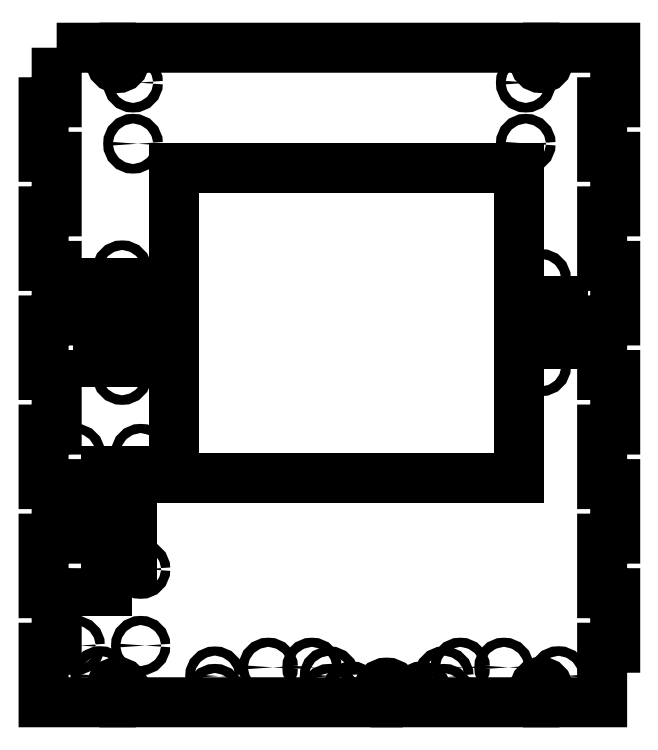
<metadata>
{"format":"dxf","ext":"dxf","renderer":"ezdxf+matplotlib","layout":"modelspace","background":"white","min_lineweight":24,"dpi":150}
</metadata>
<code>
0
SECTION
2
ENTITIES
0
POLYLINE
8
CorteLaser
70
1
66
1
10
0
20
0
30
0
0
VERTEX
8
CorteLaser
10
500
20
150
30
-44
0
VERTEX
8
CorteLaser
10
524.8
20
150
30
-44
0
VERTEX
8
CorteLaser
10
524.8
20
143.8
30
-44
42
1
0
VERTEX
8
CorteLaser
10
531
20
143.8
30
-44
0
VERTEX
8
CorteLaser
10
531
20
150
30
-44
0
VERTEX
8
CorteLaser
10
719
20
150
30
-44
0
VERTEX
8
CorteLaser
10
719
20
143.8
30
-44
42
1
0
VERTEX
8
CorteLaser
10
725.2
20
143.8
30
-44
0
VERTEX
8
CorteLaser
10
725.2
20
150
30
-44
0
VERTEX
8
CorteLaser
10
756
20
150
30
-44
0
VERTEX
8
CorteLaser
10
756
20
125
30
-44
0
VERTEX
8
CorteLaser
10
750
20
125
30
-44
0
VERTEX
8
CorteLaser
10
750
20
100
30
-44
0
VERTEX
8
CorteLaser
10
756
20
100
30
-44
0
VERTEX
8
CorteLaser
10
756
20
75
30
-44
0
VERTEX
8
CorteLaser
10
750
20
75
30
-44
0
VERTEX
8
CorteLaser
10
750
20
50
30
-44
0
VERTEX
8
CorteLaser
10
756
20
50
30
-44
0
VERTEX
8
CorteLaser
10
756
20
25
30
-44
0
VERTEX
8
CorteLaser
10
750
20
25
30
-44
0
VERTEX
8
CorteLaser
10
750
20
-2.842e-14
30
-44
0
VERTEX
8
CorteLaser
10
756
20
-2.842e-14
30
-44
0
VERTEX
8
CorteLaser
10
756
20
-25
30
-44
0
VERTEX
8
CorteLaser
10
750
20
-25
30
-44
0
VERTEX
8
CorteLaser
10
750
20
-50
30
-44
0
VERTEX
8
CorteLaser
10
756
20
-50
30
-44
0
VERTEX
8
CorteLaser
10
756
20
-75
30
-44
0
VERTEX
8
CorteLaser
10
750
20
-75
30
-44
0
VERTEX
8
CorteLaser
10
750
20
-100
30
-44
0
VERTEX
8
CorteLaser
10
756
20
-100
30
-44
0
VERTEX
8
CorteLaser
10
756
20
-125
30
-44
0
VERTEX
8
CorteLaser
10
750
20
-125
30
-44
0
VERTEX
8
CorteLaser
10
750
20
-150
30
-44
0
VERTEX
8
CorteLaser
10
725.2
20
-150
30
-44
0
VERTEX
8
CorteLaser
10
725.2
20
-143.8
30
-44
42
1
0
VERTEX
8
CorteLaser
10
719
20
-143.8
30
-44
0
VERTEX
8
CorteLaser
10
719
20
-150
30
-44
0
VERTEX
8
CorteLaser
10
655.2
20
-150
30
-44
0
VERTEX
8
CorteLaser
10
655.2
20
-145
30
-44
42
1
0
VERTEX
8
CorteLaser
10
647.2
20
-145
30
-44
0
VERTEX
8
CorteLaser
10
647.2
20
-150
30
-44
0
VERTEX
8
CorteLaser
10
531
20
-150
30
-44
0
VERTEX
8
CorteLaser
10
531
20
-143.8
30
-44
42
1
0
VERTEX
8
CorteLaser
10
524.8
20
-143.8
30
-44
0
VERTEX
8
CorteLaser
10
524.8
20
-150
30
-44
0
VERTEX
8
CorteLaser
10
494
20
-150
30
-44
0
VERTEX
8
CorteLaser
10
494
20
-125
30
-44
0
VERTEX
8
CorteLaser
10
500
20
-125
30
-44
0
VERTEX
8
CorteLaser
10
500
20
-100
30
-44
0
VERTEX
8
CorteLaser
10
494
20
-100
30
-44
0
VERTEX
8
CorteLaser
10
494
20
-75
30
-44
0
VERTEX
8
CorteLaser
10
500
20
-75
30
-44
0
VERTEX
8
CorteLaser
10
500
20
-50
30
-44
0
VERTEX
8
CorteLaser
10
494
20
-50
30
-44
0
VERTEX
8
CorteLaser
10
494
20
-25
30
-44
0
VERTEX
8
CorteLaser
10
500
20
-25
30
-44
0
VERTEX
8
CorteLaser
10
500
20
-2.842e-14
30
-44
0
VERTEX
8
CorteLaser
10
494
20
-2.842e-14
30
-44
0
VERTEX
8
CorteLaser
10
494
20
25
30
-44
0
VERTEX
8
CorteLaser
10
500
20
25
30
-44
0
VERTEX
8
CorteLaser
10
500
20
50
30
-44
0
VERTEX
8
CorteLaser
10
494
20
50
30
-44
0
VERTEX
8
CorteLaser
10
494
20
75
30
-44
0
VERTEX
8
CorteLaser
10
500
20
75
30
-44
0
VERTEX
8
CorteLaser
10
500
20
100
30
-44
0
VERTEX
8
CorteLaser
10
494
20
100
30
-44
0
VERTEX
8
CorteLaser
10
494
20
125
30
-44
0
VERTEX
8
CorteLaser
10
500
20
125
30
-44
0
SEQEND
8
CorteLaser
0
CIRCLE
8
CorteLaser
10
635.2
20
-145
30
-44
40
2.2
0
POLYLINE
8
CorteLaser
70
1
66
1
10
0
20
0
30
0
0
VERTEX
8
CorteLaser
10
534.5
20
-99
30
-44
0
VERTEX
8
CorteLaser
10
534.5
20
-44
30
-44
0
VERTEX
8
CorteLaser
10
522.5
20
-44
30
-44
0
VERTEX
8
CorteLaser
10
522.5
20
-99
30
-44
0
SEQEND
8
CorteLaser
0
CIRCLE
8
CorteLaser
10
530
20
-1.421e-13
30
-44
40
2.2
0
CIRCLE
8
CorteLaser
10
520
20
-138
30
-44
40
2.2
0
CIRCLE
8
CorteLaser
10
705
20
-134
30
-44
40
2.1
0
CIRCLE
8
CorteLaser
10
535
20
134
30
-44
40
2.2
0
CIRCLE
8
CorteLaser
10
538.5
20
-36
30
-44
40
2.1
0
CIRCLE
8
CorteLaser
10
508.5
20
-36
30
-44
40
2.1
0
CIRCLE
8
CorteLaser
10
715
20
106
30
-44
40
2.2
0
CIRCLE
8
CorteLaser
10
617
20
-134
30
-44
40
2.1
0
CIRCLE
8
CorteLaser
10
667.2
20
-145
30
-44
40
2.2
0
CIRCLE
8
CorteLaser
10
538.5
20
-89
30
-44
40
2.1
0
CIRCLE
8
CorteLaser
10
538.5
20
-124
30
-44
40
2.1
0
CIRCLE
8
CorteLaser
10
677.5
20
-138
30
-44
40
2.1
0
CIRCLE
8
CorteLaser
10
715
20
134
30
-44
40
2.2
0
CIRCLE
8
CorteLaser
10
625
20
-138
30
-44
40
2.1
0
CIRCLE
8
CorteLaser
10
530
20
48
30
-44
40
2.2
0
POLYLINE
8
CorteLaser
70
1
66
1
10
0
20
0
30
0
0
VERTEX
8
CorteLaser
10
554
20
15
30
-44
0
VERTEX
8
CorteLaser
10
519
20
15
30
-44
0
VERTEX
8
CorteLaser
10
519
20
6
30
-44
0
VERTEX
8
CorteLaser
10
554
20
6
30
-44
0
VERTEX
8
CorteLaser
10
554
20
-47
30
-44
0
VERTEX
8
CorteLaser
10
712
20
-47
30
-44
0
VERTEX
8
CorteLaser
10
712
20
14
30
-44
0
VERTEX
8
CorteLaser
10
732
20
14
30
-44
0
VERTEX
8
CorteLaser
10
732
20
34
30
-44
0
VERTEX
8
CorteLaser
10
712
20
34
30
-44
0
VERTEX
8
CorteLaser
10
712
20
95
30
-44
0
VERTEX
8
CorteLaser
10
554
20
95
30
-44
0
VERTEX
8
CorteLaser
10
554
20
42
30
-44
0
VERTEX
8
CorteLaser
10
519
20
42
30
-44
0
VERTEX
8
CorteLaser
10
519
20
33
30
-44
0
VERTEX
8
CorteLaser
10
554
20
33
30
-44
0
SEQEND
8
CorteLaser
0
CIRCLE
8
CorteLaser
10
677.5
20
-146
30
-44
40
2.1
0
CIRCLE
8
CorteLaser
10
572.5
20
-146
30
-44
40
2.1
0
CIRCLE
8
CorteLaser
10
535
20
106
30
-44
40
2.2
0
CIRCLE
8
CorteLaser
10
685
20
-134
30
-44
40
2.1
0
CIRCLE
8
CorteLaser
10
722
20
44
30
-44
40
2.2
0
CIRCLE
8
CorteLaser
10
625
20
-146
30
-44
40
2.1
0
CIRCLE
8
CorteLaser
10
730
20
-138
30
-44
40
2.2
0
CIRCLE
8
CorteLaser
10
597
20
-134
30
-44
40
2.1
0
CIRCLE
8
CorteLaser
10
544
20
24
30
-44
40
2.2
0
CIRCLE
8
CorteLaser
10
572.5
20
-138
30
-44
40
2.1
0
CIRCLE
8
CorteLaser
10
722
20
4
30
-44
40
2.2
0
CIRCLE
8
CorteLaser
10
508.5
20
-124
30
-44
40
2.1
0
CIRCLE
8
CorteLaser
10
508.5
20
-89
30
-44
40
2.1
0
ENDSEC
0
EOF

</code>
